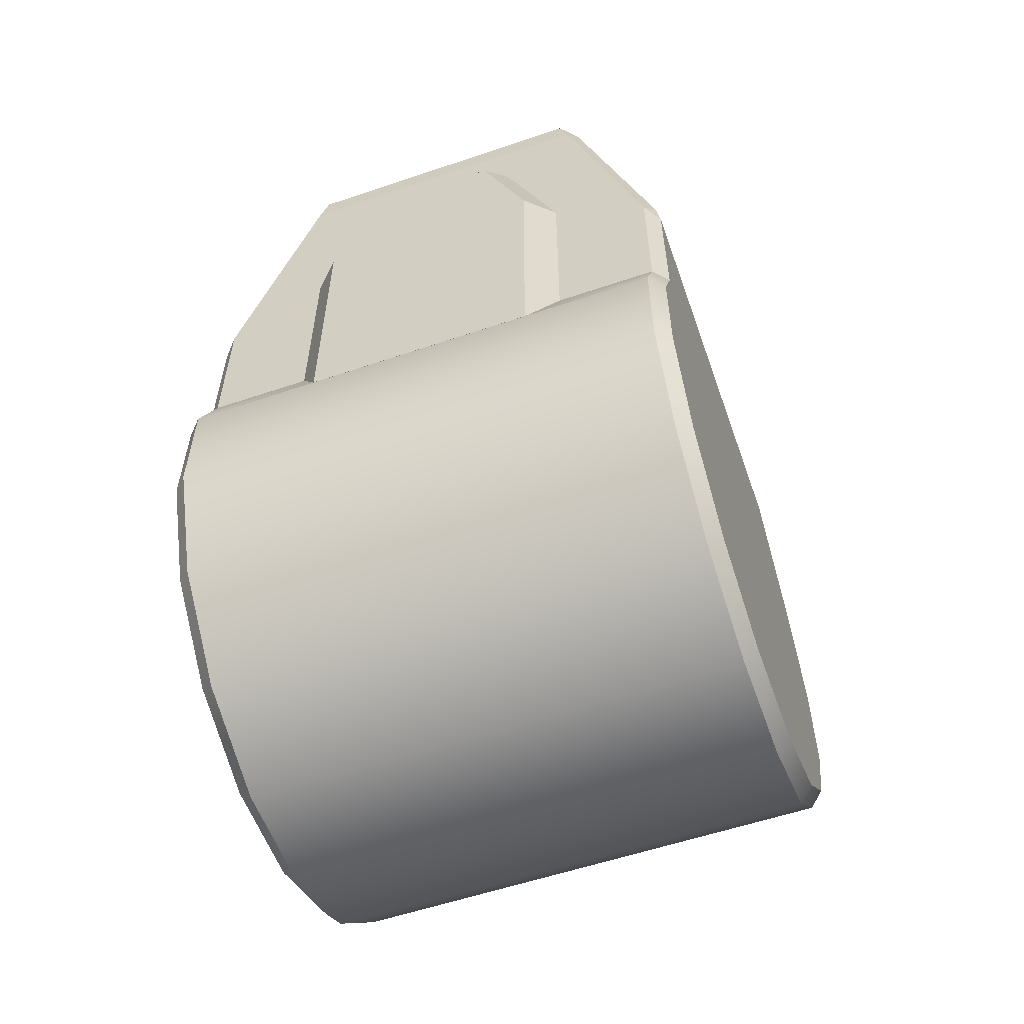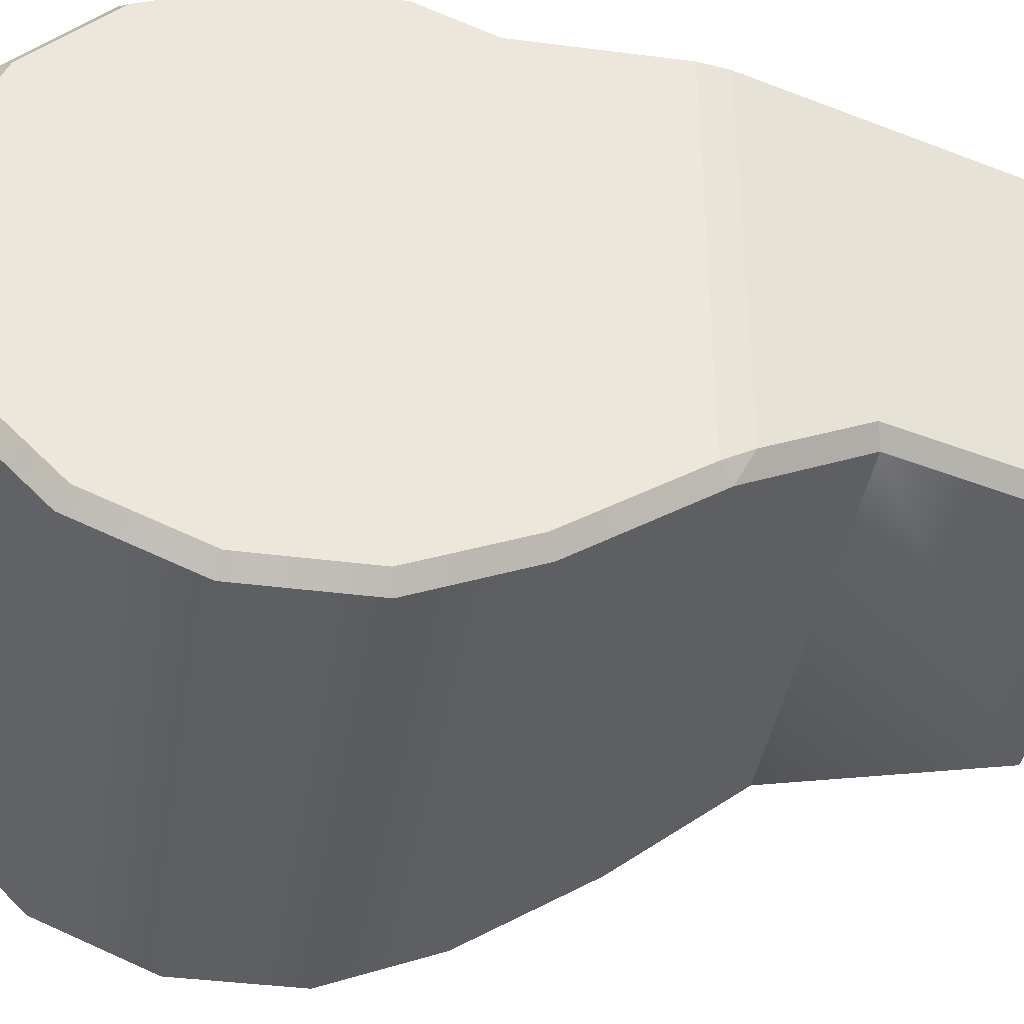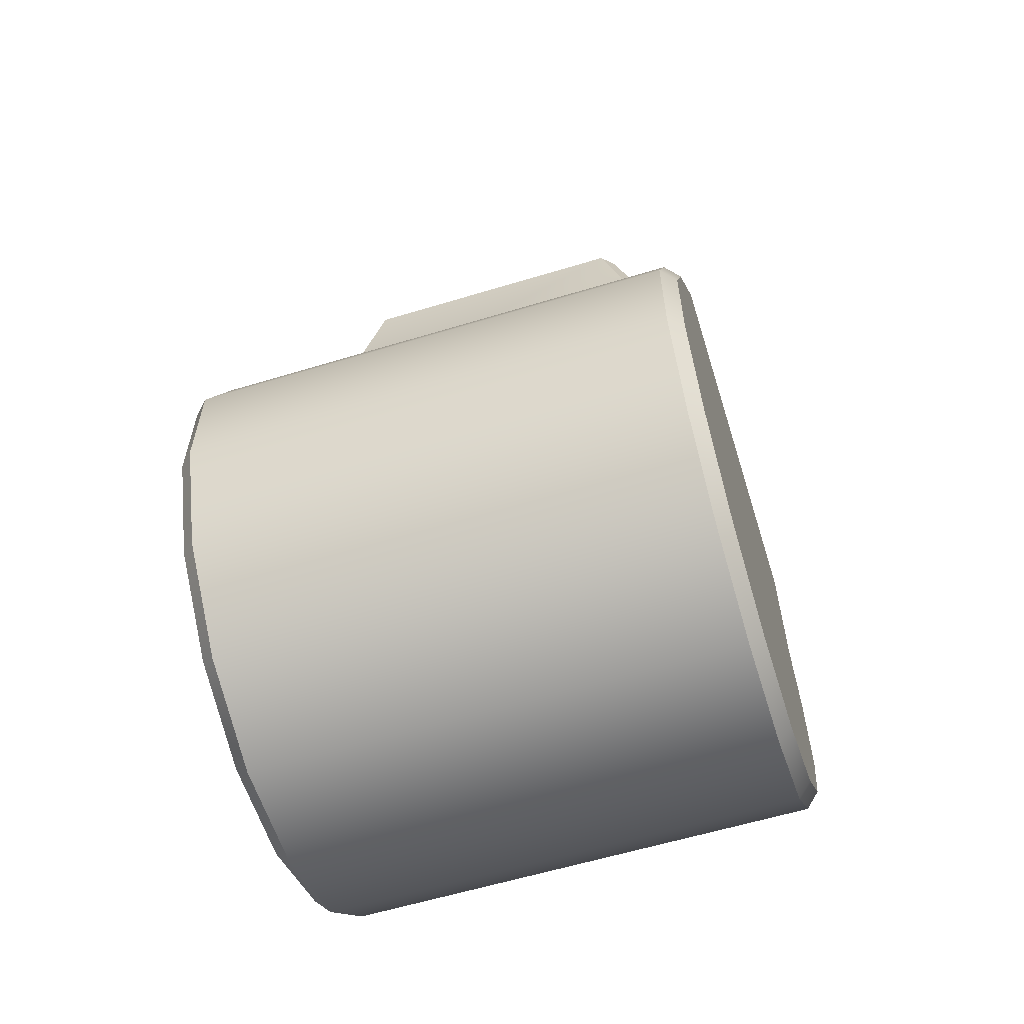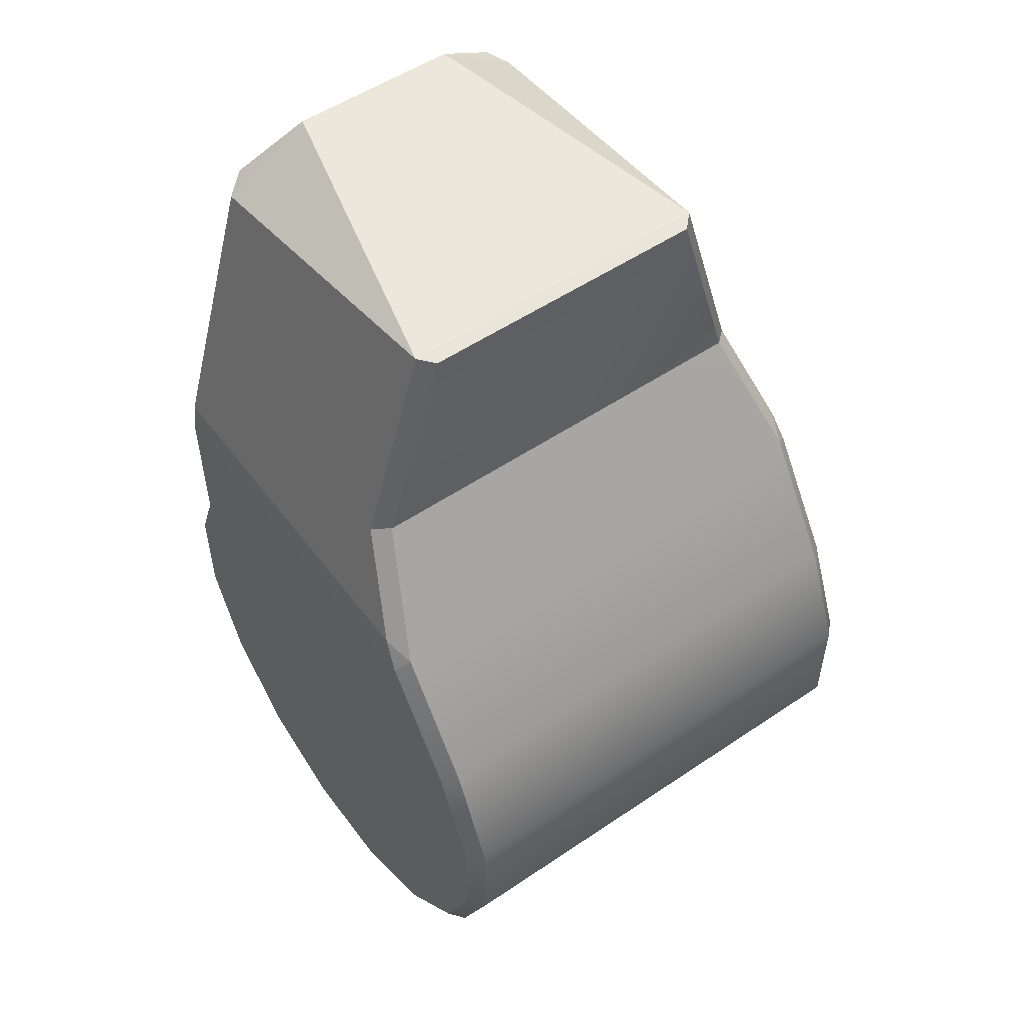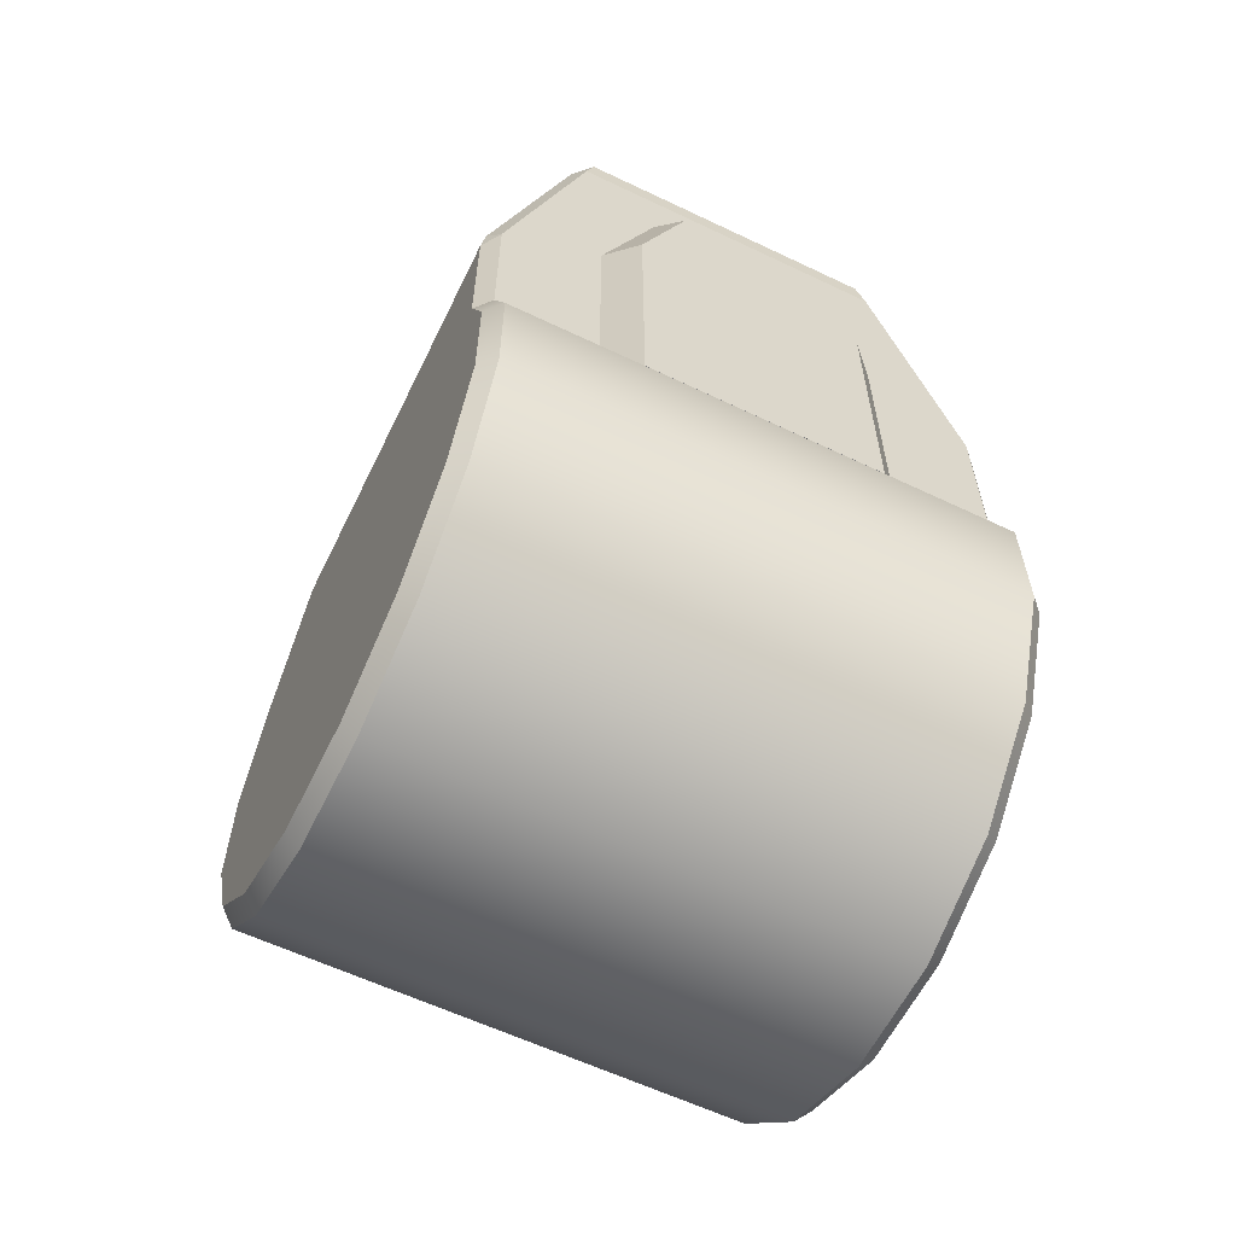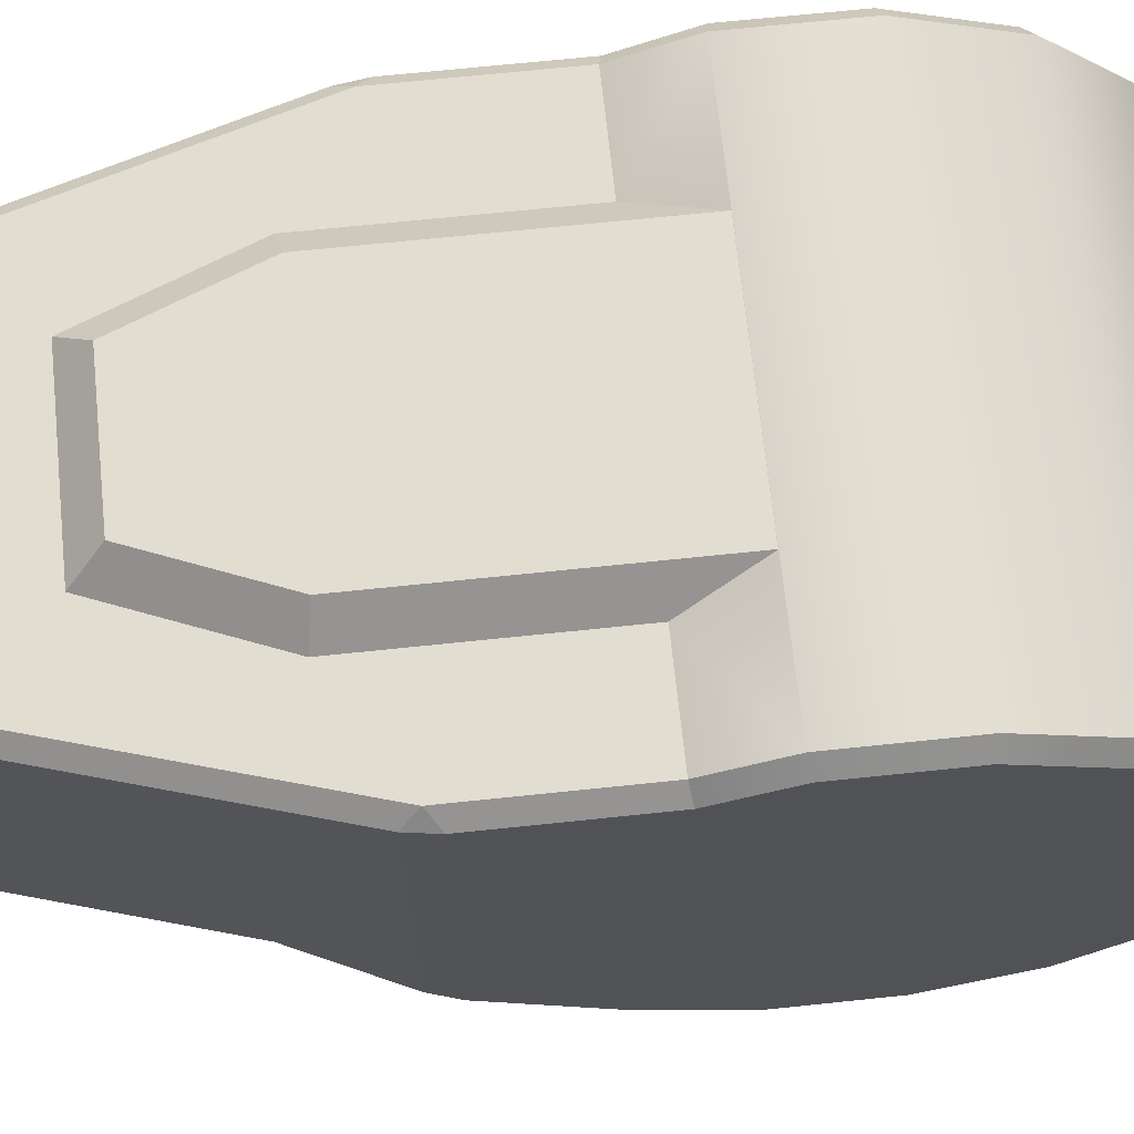
<metadata>
{"format":"obj","ext":"obj","renderer":"f3d","projection":"perspective","resolution":1024,"background":"white","views":[{"elev":-57.2,"azim":-160.6,"up":"+Z"},{"elev":-39.7,"azim":-99.1,"up":"+Y"},{"elev":-59.9,"azim":17.3,"up":"+Z"},{"elev":53.1,"azim":-35.9,"up":"+Z"},{"elev":-60.5,"azim":154.0,"up":"+Z"},{"elev":68.4,"azim":84.0,"up":"+Y"}]}
</metadata>
<code>
o TACStalkerHinge_v2
v -0.2561 -0.15 1.059
v -0.281 -0.125 1.063
v 0.281 -0.125 1.063
v 0.2561 -0.15 1.059
v -0.15 0.4135 1.102
v 0.2665 0.4472 1.025
v 0.15 0.4135 1.102
v -0.2665 0.4472 1.025
v 0.3004 0.425 0.9987
v -0.3004 0.425 0.9987
v -0.3 -0.09879 1
v -0.3921 -0.125 0.6931
v -0.4428 -0.2362 0.5239
v -0.4428 0.425 0.5239
v 0.3 -0.09879 1
v -0.45 -0.2691 -0.4027
v -0.45 -0.09448 -0.475
v -0.425 -0.2832 -0.4239
v -0.425 -0.09946 -0.5
v -0.45 0.09448 -0.475
v -0.425 0.09946 -0.5
v 0.45 0.09448 -0.475
v 0.45 -0.09448 -0.475
v 0.425 0.09946 -0.5
v 0.425 -0.09946 -0.5
v 0.45 -0.2691 -0.4027
v 0.425 -0.2832 -0.4239
v -0.45 0.2691 -0.4027
v -0.425 0.2832 -0.4239
v 0.45 -0.4027 -0.2691
v 0.425 -0.4239 -0.2832
v -0.45 0.4027 -0.2691
v -0.425 0.4239 -0.2832
v 0.45 -0.475 -0.09448
v 0.425 -0.5 -0.09946
v -0.45 0.475 -0.09448
v -0.425 0.5 -0.09946
v 0.45 -0.475 0.09448
v 0.425 -0.5 0.09946
v -0.3639 -0.15 0.7
v -0.3641 -0.1497 0.7005
v -0.45 0.475 0.09448
v -0.425 0.5 0.09946
v 0.3921 -0.125 0.6931
v 0.3641 -0.1497 0.7005
v 0.3639 -0.15 0.7
v 0.45 -0.4017 0.2715
v 0.425 -0.4239 0.2832
v -0.425 -0.2831 0.4974
v -0.45 -0.2679 0.475
v -0.45 0.425 0.2152
v -0.425 0.45 0.2202
v 0.4428 -0.2362 0.5239
v 0.425 -0.2831 0.4974
v 0.45 -0.2679 0.475
v -0.425 0.45 0.4963
v -0.45 0.425 0.475
v 0.45 0.425 0.475
v 0.425 0.45 0.4963
v 0.4428 0.425 0.5239
v -0.2814 0.45 0.975
v 0.2814 0.45 0.975
v 0.425 0.45 0.2202
v 0.45 0.425 0.2152
v 0.425 0.5 0.09946
v 0.45 0.475 0.09448
v -0.425 -0.4239 0.2832
v -0.45 -0.4017 0.2715
v 0.425 0.5 -0.09946
v 0.45 0.475 -0.09448
v -0.425 -0.5 0.09946
v -0.45 -0.475 0.09448
v 0.425 0.4239 -0.2832
v 0.45 0.4027 -0.2691
v -0.425 -0.5 -0.09946
v -0.45 -0.475 -0.09448
v 0.425 0.2832 -0.4239
v 0.45 0.2691 -0.4027
v -0.425 -0.4239 -0.2832
v -0.45 -0.4027 -0.2691
v 0.25 0.45 0.6
v 0.25 0.45 0.2202
v 0.2 0.5 0.5904
v 0.2 0.5 0.1
v 0.2002 0.4998 0.1
v 0.15 0.45 0.85
v 0.1161 0.5 0.8
v -0.15 0.45 0.85
v -0.1161 0.5 0.8
v -0.25 0.45 0.6
v -0.2 0.5 0.5904
v -0.25 0.45 0.2202
v -0.2 0.5 0.1
v -0.2002 0.4998 0.1
f 3 2 4
f 4 2 1
f 6 8 7
f 7 8 5
f 2 3 5
f 5 3 7
f 11 10 12
f 12 10 13
f 13 10 14
f 12 2 11
f 16 17 18
f 18 17 19
f 17 20 19
f 19 20 21
f 22 23 24
f 24 23 25
f 26 27 23
f 23 27 25
f 28 29 20
f 20 29 21
f 26 30 27
f 27 30 31
f 28 32 29
f 29 32 33
f 30 34 31
f 31 34 35
f 32 36 33
f 33 36 37
f 38 39 34
f 34 39 35
f 40 1 41
f 41 1 2
f 41 2 12
f 42 43 36
f 36 43 37
f 44 3 45
f 45 3 4
f 45 4 46
f 47 48 38
f 38 48 39
f 49 13 50
f 51 52 42
f 42 52 43
f 53 54 55
f 47 55 48
f 48 55 54
f 14 56 57
f 51 57 52
f 52 57 56
f 14 57 13
f 13 57 50
f 58 59 60
f 10 8 61
f 62 6 9
f 60 59 9
f 9 59 62
f 62 61 6
f 6 61 8
f 10 61 14
f 14 61 56
f 55 58 53
f 53 58 60
f 59 58 63
f 63 58 64
f 54 53 45
f 45 53 44
f 65 63 66
f 66 63 64
f 67 49 68
f 68 49 50
f 12 13 41
f 41 13 49
f 69 65 70
f 70 65 66
f 71 67 72
f 72 67 68
f 73 69 74
f 74 69 70
f 75 71 76
f 76 71 72
f 77 73 78
f 78 73 74
f 79 75 80
f 80 75 76
f 24 77 22
f 22 77 78
f 18 79 16
f 16 79 80
f 9 44 53
f 9 53 60
f 9 15 44
f 44 15 3
f 46 4 40
f 40 4 1
f 48 54 67
f 67 54 49
f 49 54 40
f 49 40 41
f 45 46 54
f 54 46 40
f 20 17 51
f 51 17 16
f 51 16 80
f 80 76 51
f 51 76 72
f 51 72 68
f 68 50 51
f 51 50 57
f 20 51 28
f 28 51 42
f 28 42 32
f 32 42 36
f 26 23 38
f 38 23 22
f 38 22 78
f 78 74 38
f 38 74 70
f 38 70 66
f 66 64 38
f 38 64 47
f 47 64 55
f 55 64 58
f 34 30 38
f 38 30 26
f 81 82 83
f 83 82 84
f 84 82 85
f 86 81 87
f 87 81 83
f 88 86 89
f 89 86 87
f 90 88 91
f 91 88 89
f 90 91 92
f 92 91 93
f 92 93 94
f 85 94 84
f 84 94 93
f 84 93 83
f 83 93 91
f 83 91 87
f 87 91 89
f 63 65 82
f 82 65 85
f 85 65 43
f 85 43 94
f 94 43 92
f 92 43 52
f 63 82 59
f 59 82 81
f 59 81 62
f 62 81 86
f 62 86 61
f 61 86 88
f 61 88 90
f 61 90 56
f 56 90 92
f 56 92 52
f 65 69 43
f 43 69 37
f 69 73 37
f 37 73 33
f 73 77 33
f 33 77 29
f 77 24 29
f 29 24 21
f 24 25 21
f 21 25 19
f 25 27 19
f 19 27 18
f 27 31 18
f 18 31 79
f 31 35 79
f 79 35 75
f 35 39 75
f 75 39 71
f 39 48 71
f 71 48 67
f 7 3 9
f 9 6 7
f 15 9 3
f 5 8 10
f 2 5 10
f 11 2 10

</code>
